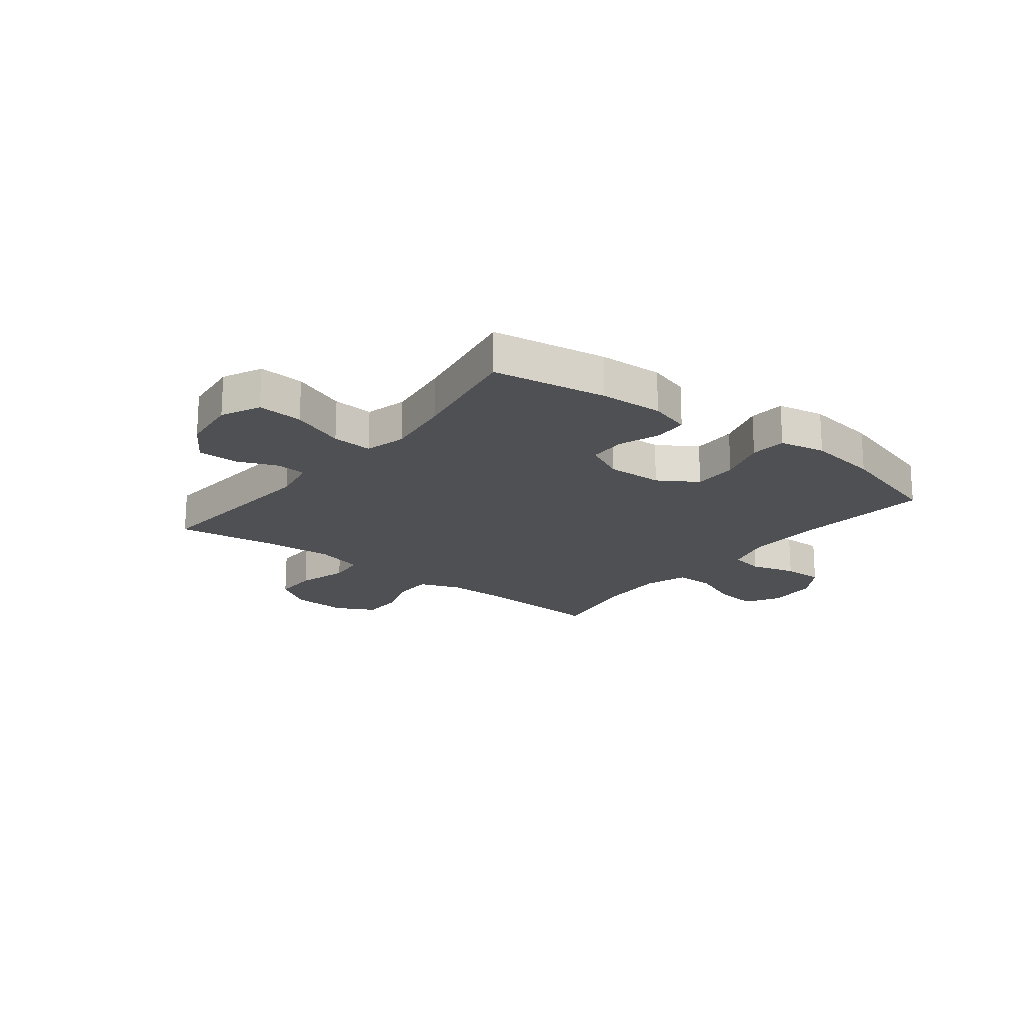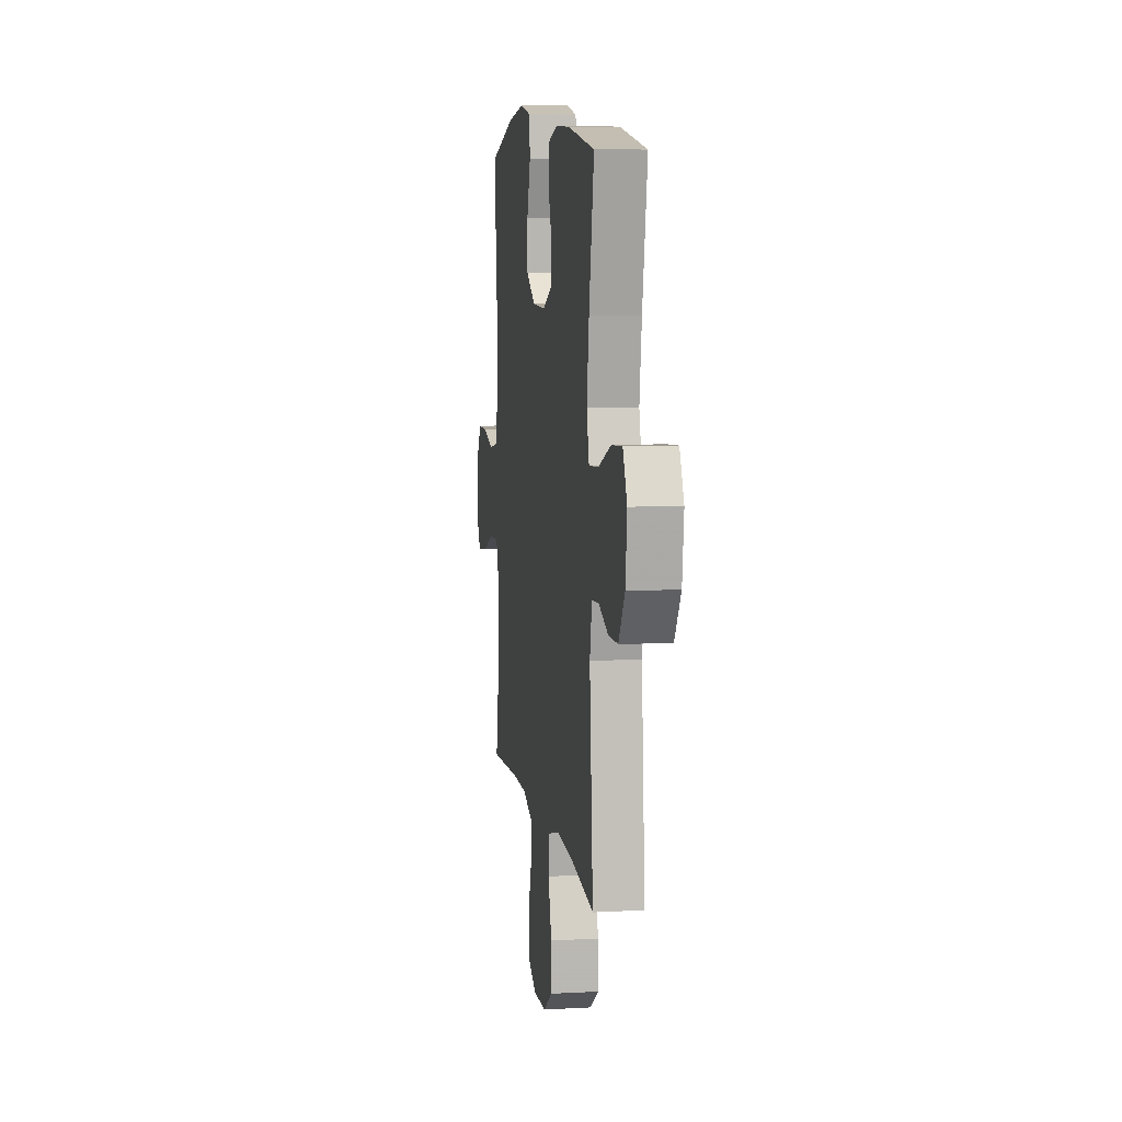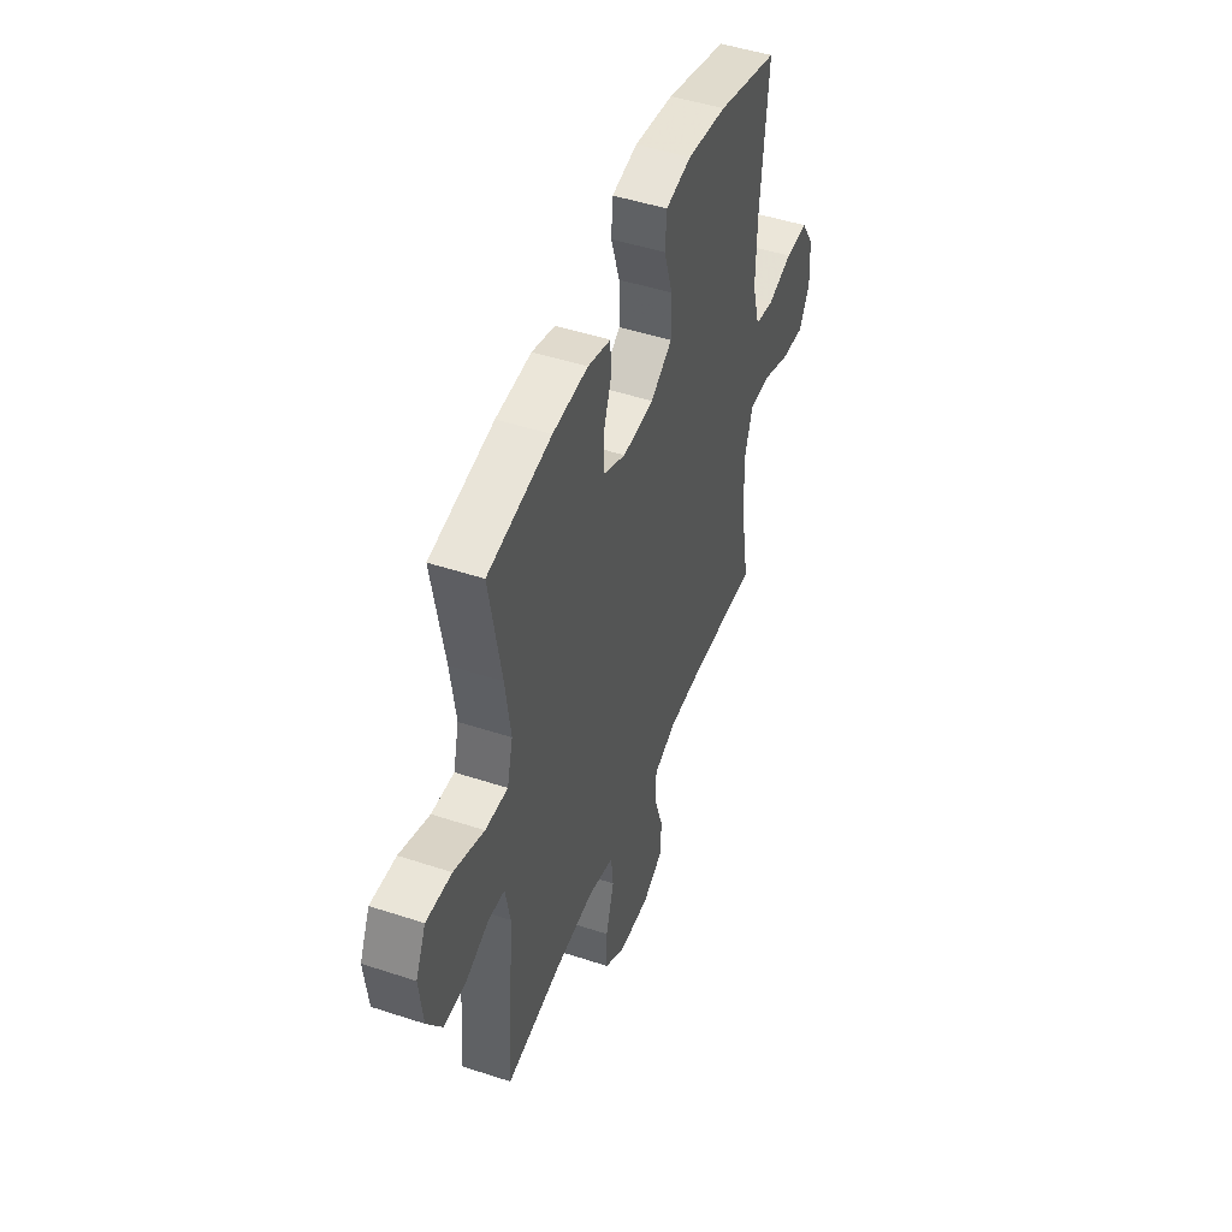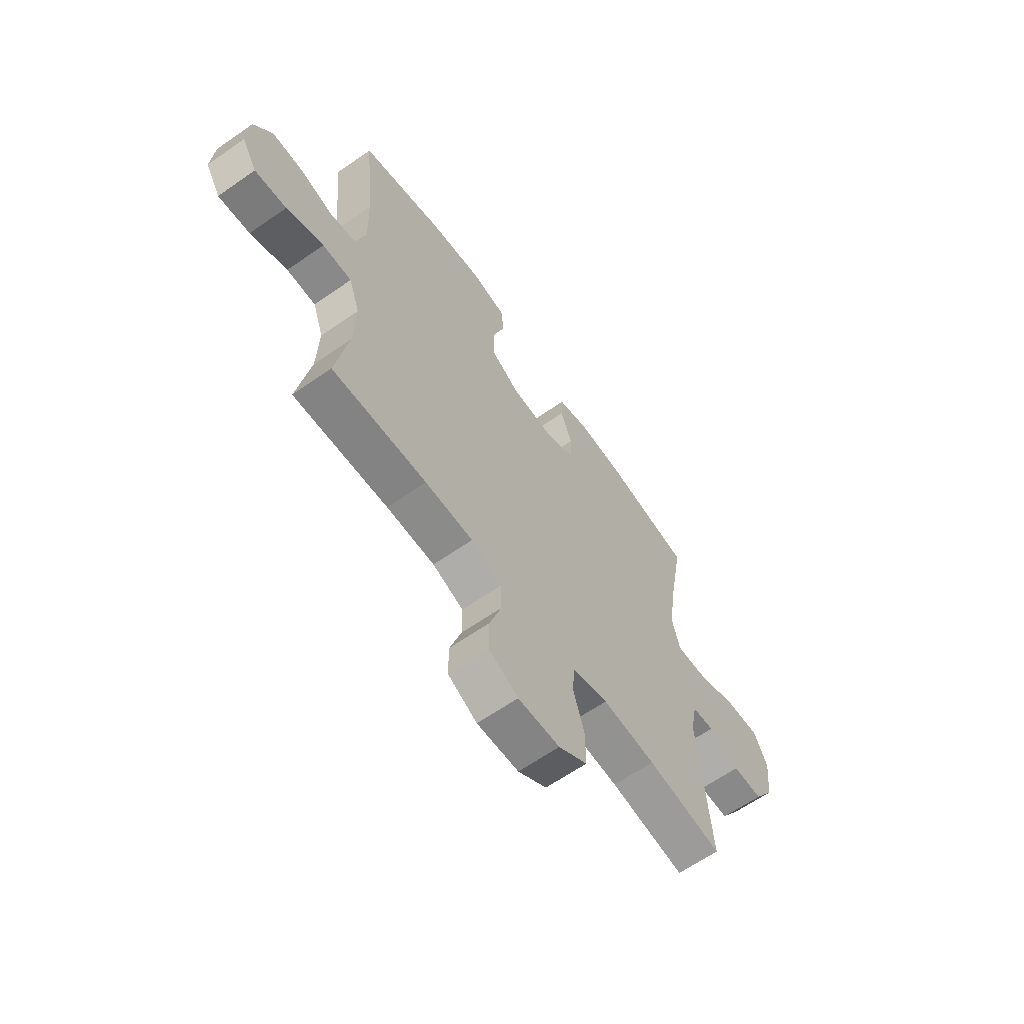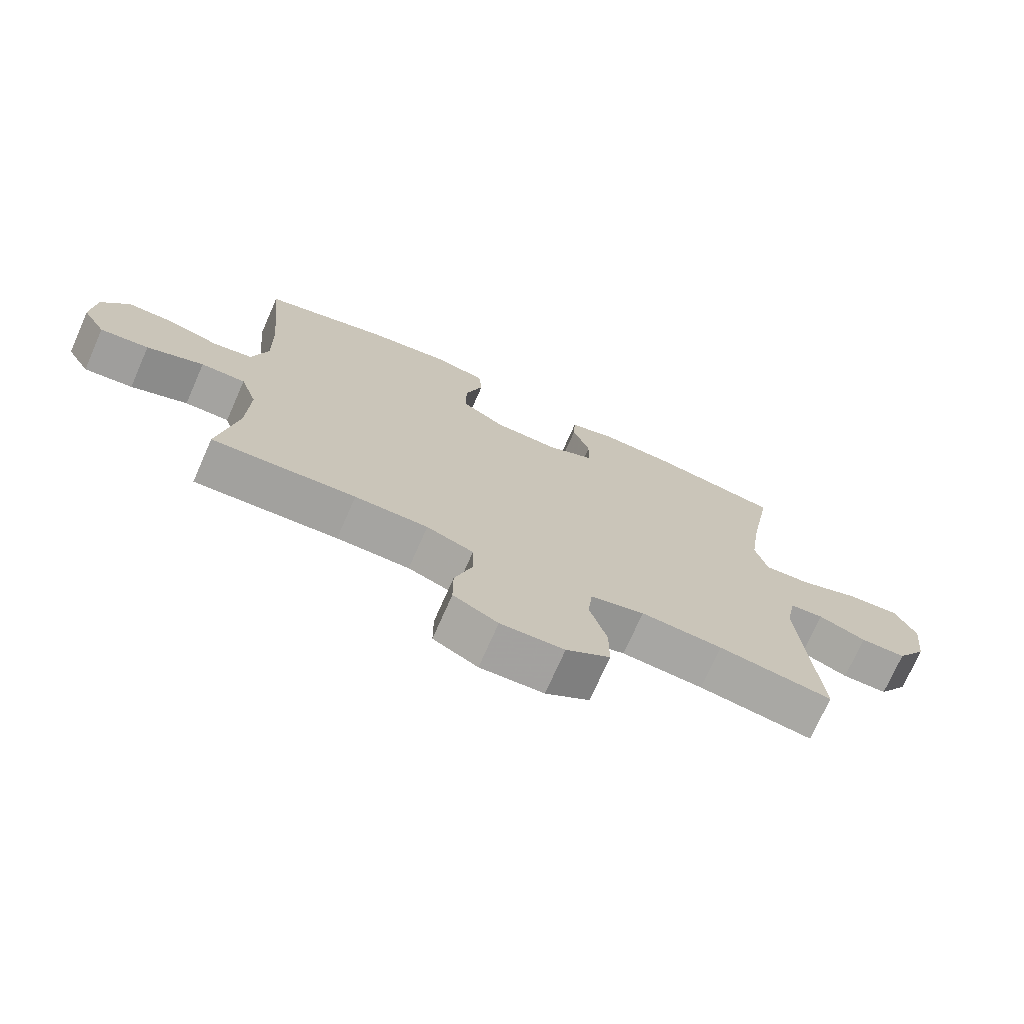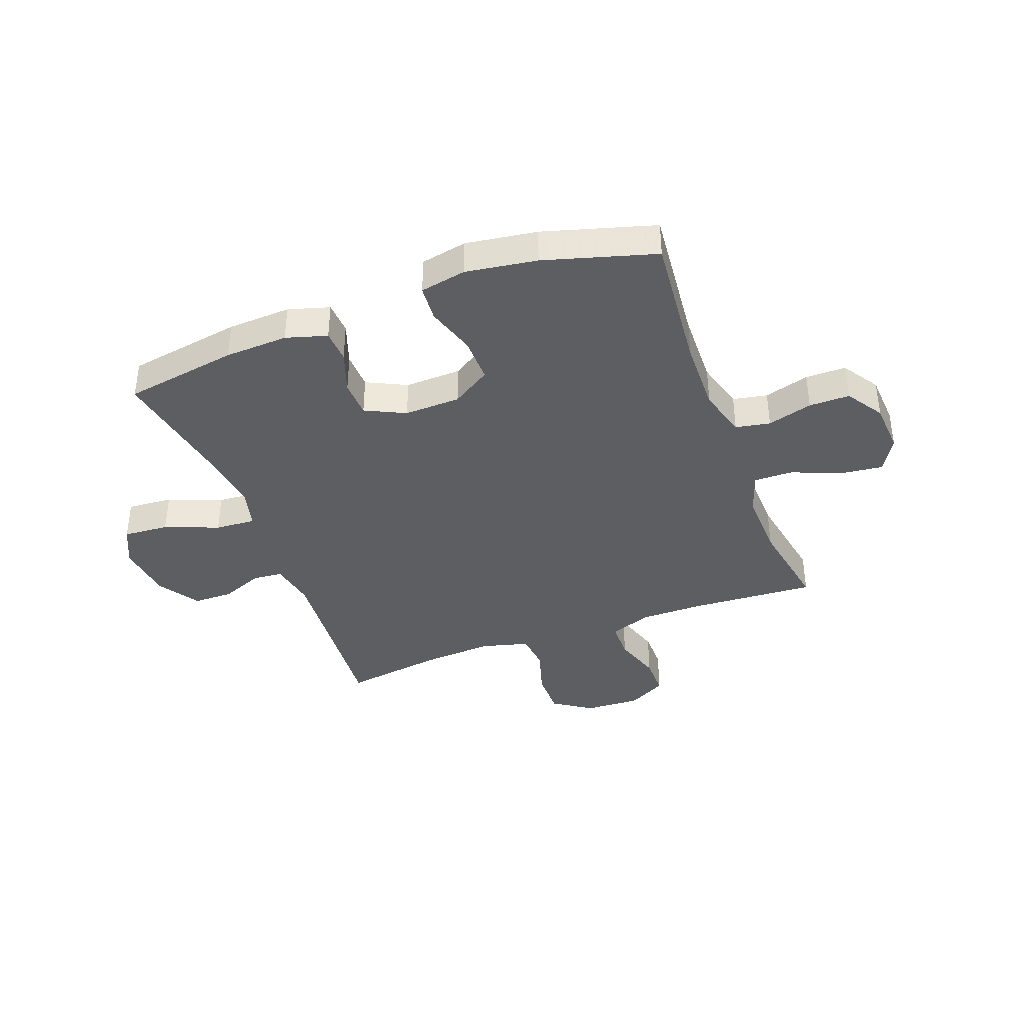
<metadata>
{"format":"obj","ext":"obj","renderer":"f3d","projection":"perspective","resolution":1024,"background":"white","views":[{"elev":-19.1,"azim":-38.0,"up":"+Y"},{"elev":8.0,"azim":-98.7,"up":"+Z"},{"elev":47.9,"azim":-69.7,"up":"+Z"},{"elev":-63.7,"azim":125.1,"up":"+Z"},{"elev":-73.2,"azim":156.2,"up":"+Z"},{"elev":-38.8,"azim":20.5,"up":"+Y"}]}
</metadata>
<code>
v 0.5 0.07 -0.5
v 0.274 0.07 -0.486
v 0.159 0.07 -0.486
v 0.085 0.07 -0.514
v 0.084 0.07 -0.582
v 0.112 0.07 -0.668
v 0.112 0.07 -0.741
v 0.042 0.07 -0.778
v -0.058 0.07 -0.773
v -0.127 0.07 -0.727
v -0.127 0.07 -0.646
v -0.1 0.07 -0.556
v -0.107 0.07 -0.489
v -0.192 0.07 -0.466
v -0.32 0.07 -0.474
v -0.5 0.07 -0.5
v -0.473 0.07 -0.166
v -0.489 0.07 -0.083
v -0.542 0.07 -0.078
v -0.617 0.07 -0.108
v -0.689 0.07 -0.107
v -0.737 0.07 -0.033
v -0.749 0.07 0.071
v -0.716 0.07 0.141
v -0.634 0.07 0.135
v -0.537 0.07 0.097
v -0.464 0.07 0.092
v -0.445 0.07 0.166
v -0.462 0.07 0.287
v -0.5 0.07 0.5
v -0.295 0.07 0.533
v -0.181 0.07 0.538
v -0.107 0.07 0.516
v -0.104 0.07 0.457
v -0.131 0.07 0.381
v -0.129 0.07 0.314
v -0.057 0.07 0.279
v 0.044 0.07 0.282
v 0.114 0.07 0.326
v 0.113 0.07 0.407
v 0.085 0.07 0.496
v 0.09 0.07 0.561
v 0.173 0.07 0.577
v 0.301 0.07 0.558
v 0.5 0.07 0.5
v 0.476 0.07 0.25
v 0.473 0.07 0.119
v 0.498 0.07 0.03
v 0.56 0.07 0.018
v 0.641 0.07 0.041
v 0.714 0.07 0.041
v 0.757 0.07 -0.025
v 0.763 0.07 -0.117
v 0.727 0.07 -0.178
v 0.651 0.07 -0.169
v 0.562 0.07 -0.133
v 0.492 0.07 -0.132
v 0.466 0.07 -0.209
v 0.47 0.07 -0.33
v 0.5 0 -0.5
v 0.274 0 -0.486
v 0.159 0 -0.486
v 0.085 0 -0.514
v 0.084 0 -0.582
v 0.112 0 -0.668
v 0.112 0 -0.741
v 0.042 0 -0.778
v -0.058 0 -0.773
v -0.127 0 -0.727
v -0.127 0 -0.646
v -0.1 0 -0.556
v -0.107 0 -0.489
v -0.192 0 -0.466
v -0.32 0 -0.474
v -0.5 0 -0.5
v -0.473 0 -0.166
v -0.489 0 -0.083
v -0.542 0 -0.078
v -0.617 0 -0.108
v -0.689 0 -0.107
v -0.737 0 -0.033
v -0.749 0 0.071
v -0.716 0 0.141
v -0.634 0 0.135
v -0.537 0 0.097
v -0.464 0 0.092
v -0.445 0 0.166
v -0.462 0 0.287
v -0.5 0 0.5
v -0.295 0 0.533
v -0.181 0 0.538
v -0.107 0 0.516
v -0.104 0 0.457
v -0.131 0 0.381
v -0.129 0 0.314
v -0.057 0 0.279
v 0.044 0 0.282
v 0.114 0 0.326
v 0.113 0 0.407
v 0.085 0 0.496
v 0.09 0 0.561
v 0.173 0 0.577
v 0.301 0 0.558
v 0.5 0 0.5
v 0.476 0 0.25
v 0.473 0 0.119
v 0.498 0 0.03
v 0.56 0 0.018
v 0.641 0 0.041
v 0.714 0 0.041
v 0.757 0 -0.025
v 0.763 0 -0.117
v 0.727 0 -0.178
v 0.651 0 -0.169
v 0.562 0 -0.133
v 0.492 0 -0.132
v 0.466 0 -0.209
v 0.47 0 -0.33
f 53 54 55 56
f 53 56 57
f 52 53 57
f 49 50 51 52
f 48 49 52 57
f 47 48 57 58
f 43 44 45 46
f 43 46 47
f 40 41 42 43
f 39 40 43 47
f 38 39 47 58
f 32 33 34 35
f 32 35 36
f 29 30 31 32
f 28 29 32 36
f 27 28 36 37
f 23 24 25 26
f 23 26 27
f 22 23 27
f 19 20 21 22
f 18 19 22 27
f 17 18 27 37
f 15 16 17 37
f 9 10 11 12
f 9 12 13
f 8 9 13
f 5 6 7 8
f 4 5 8 13
f 3 4 13 14
f 59 1 2
f 59 2 3 14
f 37 38 58 59
f 14 15 37 59
f 115 114 113 112
f 116 115 112
f 116 112 111
f 111 110 109 108
f 116 111 108 107
f 117 116 107 106
f 105 104 103 102
f 106 105 102
f 102 101 100 99
f 106 102 99 98
f 117 106 98 97
f 94 93 92 91
f 95 94 91
f 91 90 89 88
f 95 91 88 87
f 96 95 87 86
f 85 84 83 82
f 86 85 82
f 86 82 81
f 81 80 79 78
f 86 81 78 77
f 96 86 77 76
f 96 76 75 74
f 71 70 69 68
f 72 71 68
f 72 68 67
f 67 66 65 64
f 72 67 64 63
f 73 72 63 62
f 61 60 118
f 73 62 61 118
f 118 117 97 96
f 118 96 74 73
f 1 60 61 2
f 2 61 62 3
f 3 62 63 4
f 4 63 64 5
f 5 64 65 6
f 6 65 66 7
f 7 66 67 8
f 8 67 68 9
f 9 68 69 10
f 10 69 70 11
f 11 70 71 12
f 12 71 72 13
f 13 72 73 14
f 14 73 74 15
f 15 74 75 16
f 16 75 76 17
f 17 76 77 18
f 18 77 78 19
f 19 78 79 20
f 20 79 80 21
f 21 80 81 22
f 22 81 82 23
f 23 82 83 24
f 24 83 84 25
f 25 84 85 26
f 26 85 86 27
f 27 86 87 28
f 28 87 88 29
f 29 88 89 30
f 30 89 90 31
f 31 90 91 32
f 32 91 92 33
f 33 92 93 34
f 34 93 94 35
f 35 94 95 36
f 36 95 96 37
f 37 96 97 38
f 38 97 98 39
f 39 98 99 40
f 40 99 100 41
f 41 100 101 42
f 42 101 102 43
f 43 102 103 44
f 44 103 104 45
f 45 104 105 46
f 46 105 106 47
f 47 106 107 48
f 48 107 108 49
f 49 108 109 50
f 50 109 110 51
f 51 110 111 52
f 52 111 112 53
f 53 112 113 54
f 54 113 114 55
f 55 114 115 56
f 56 115 116 57
f 57 116 117 58
f 58 117 118 59
f 59 118 60 1

</code>
